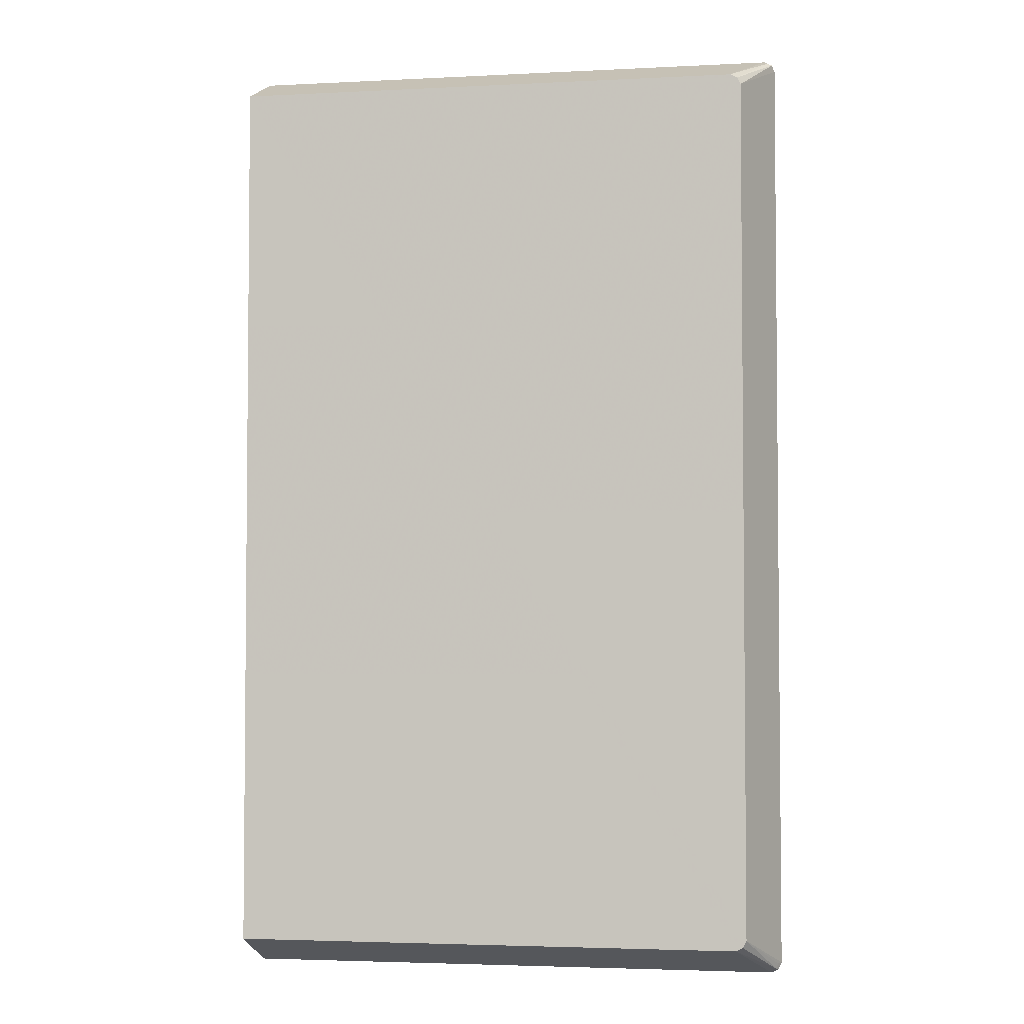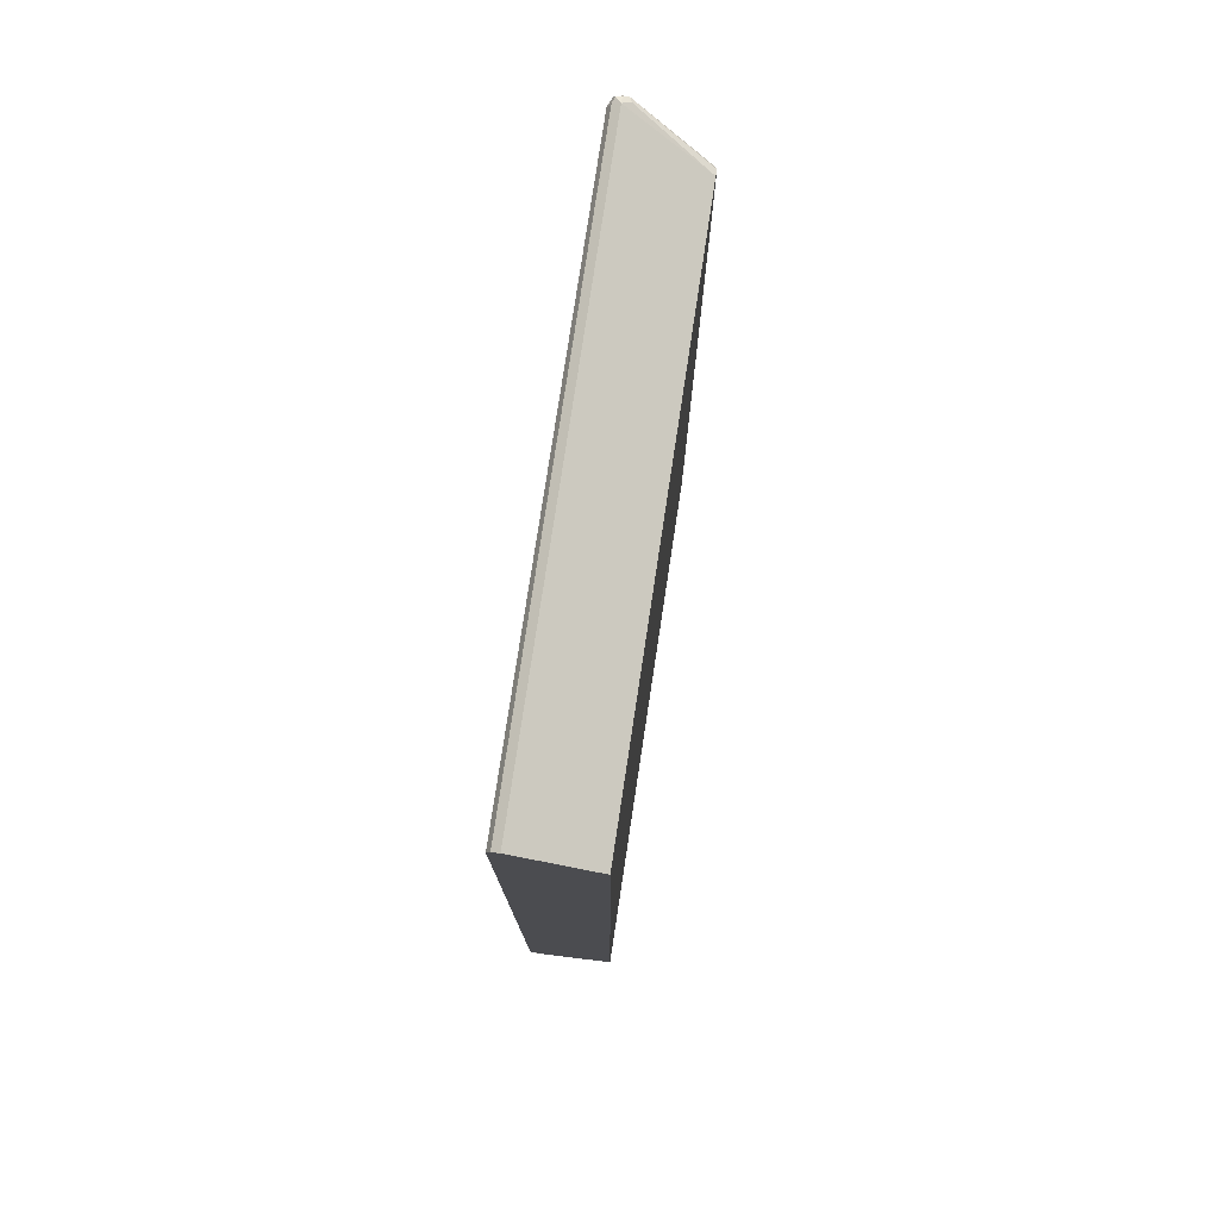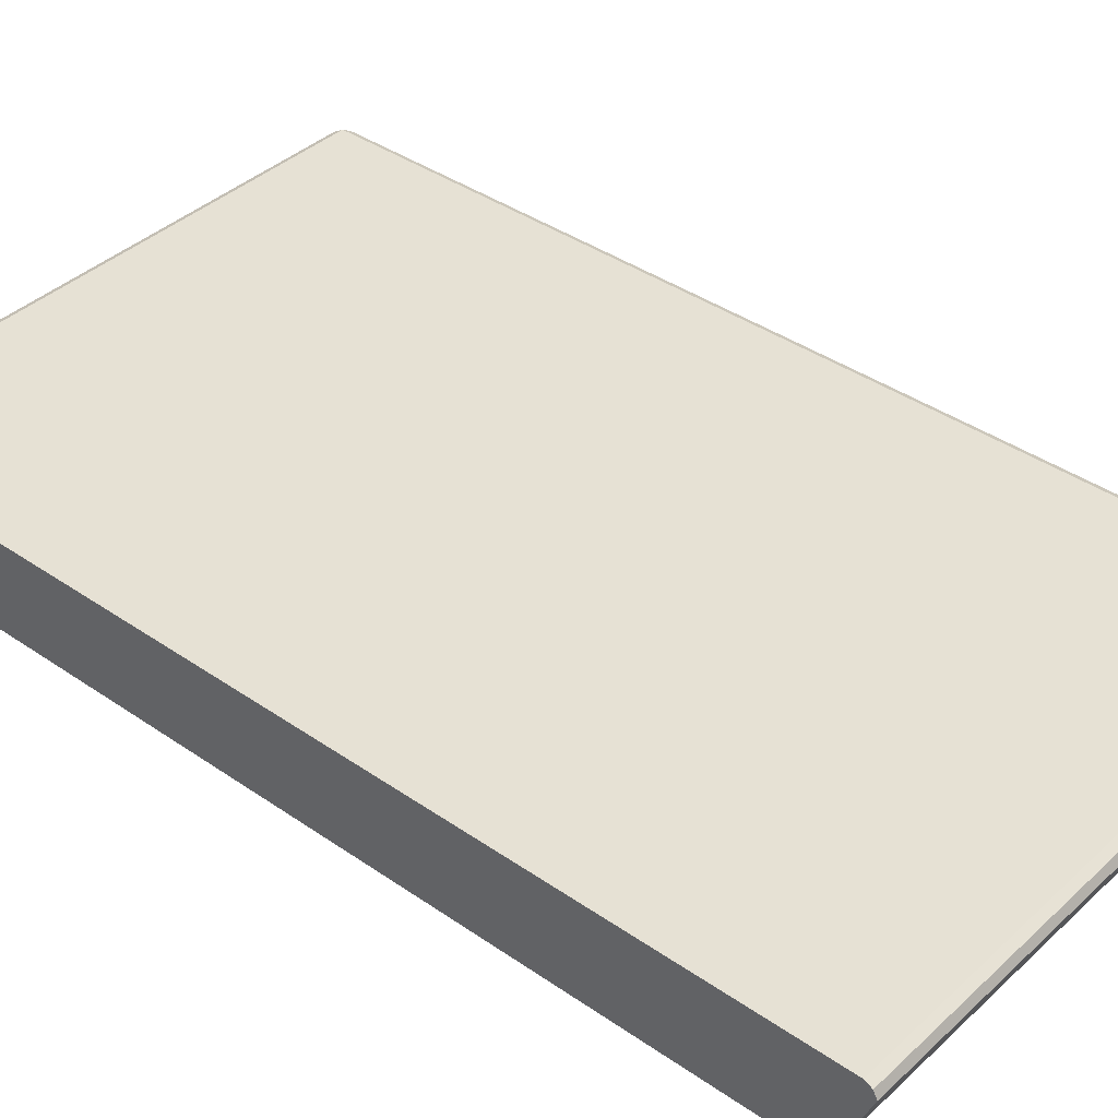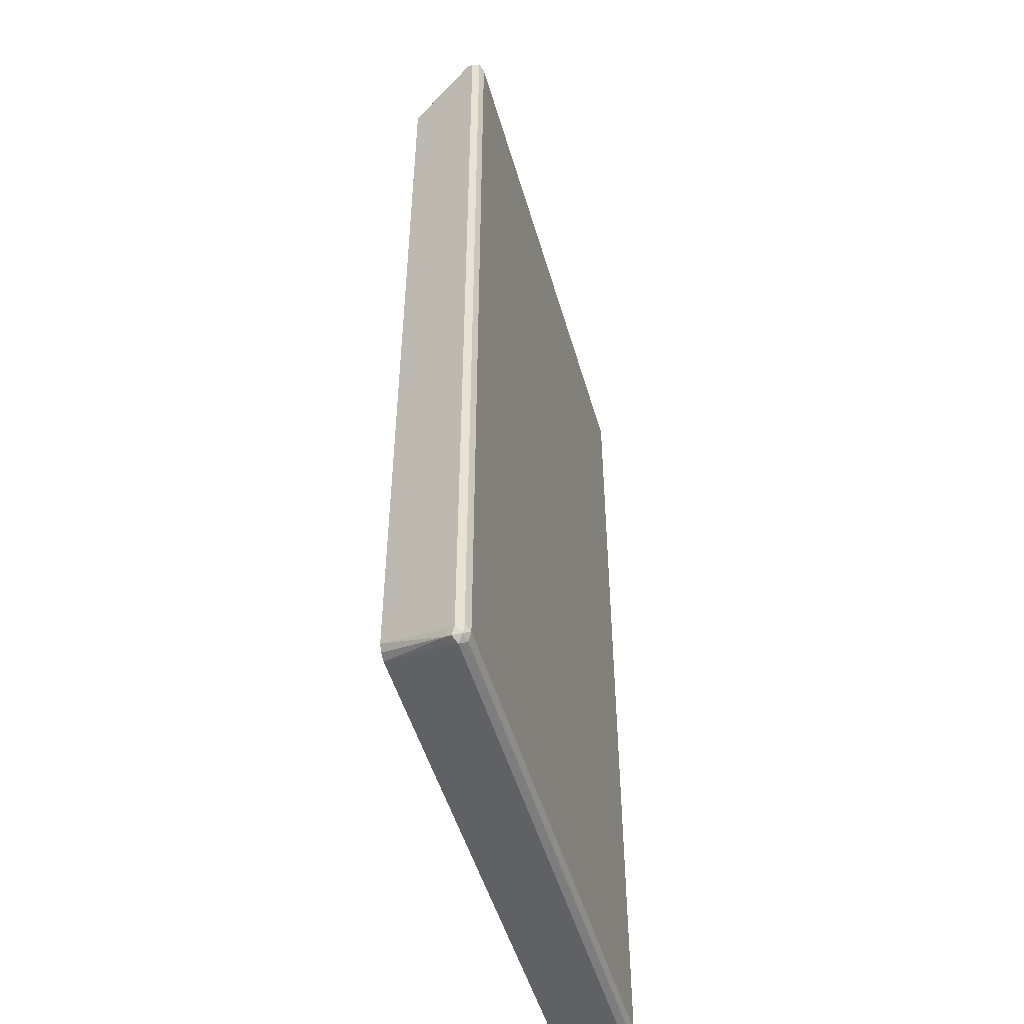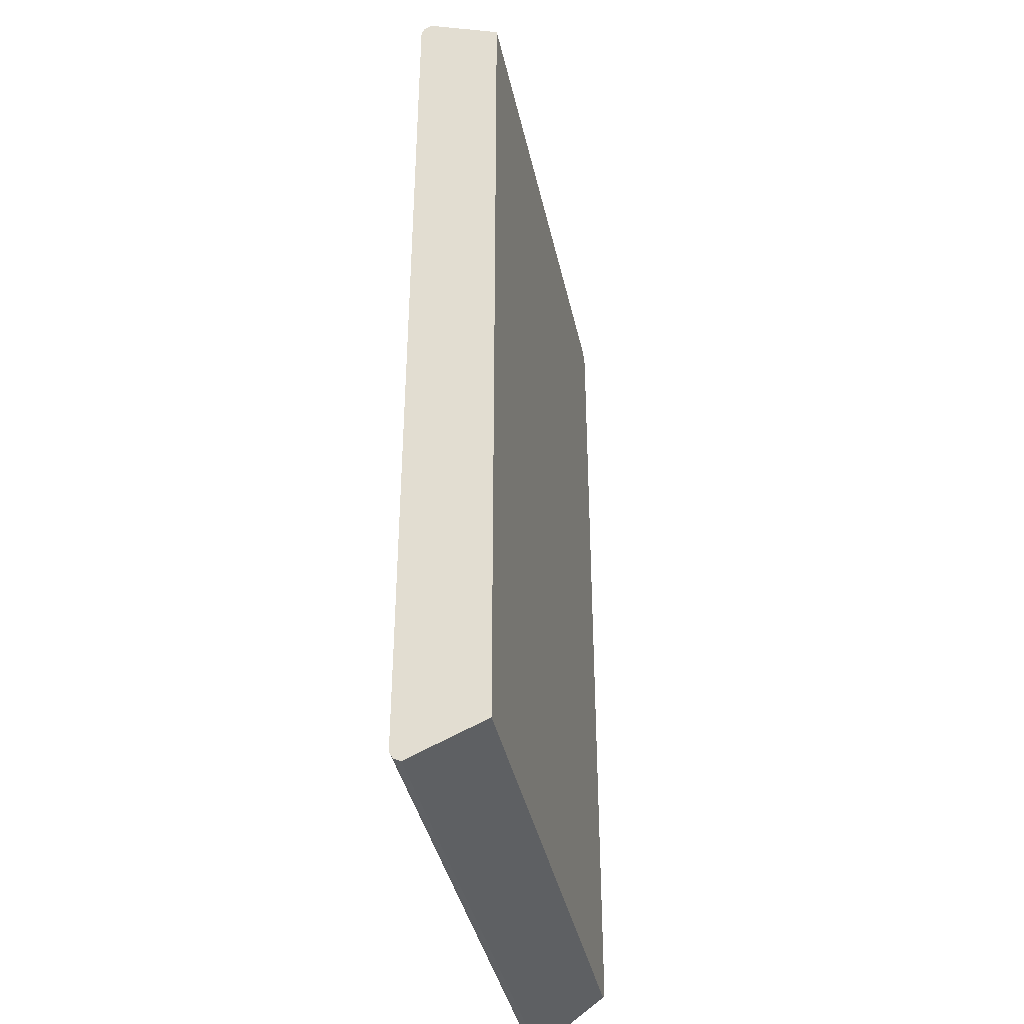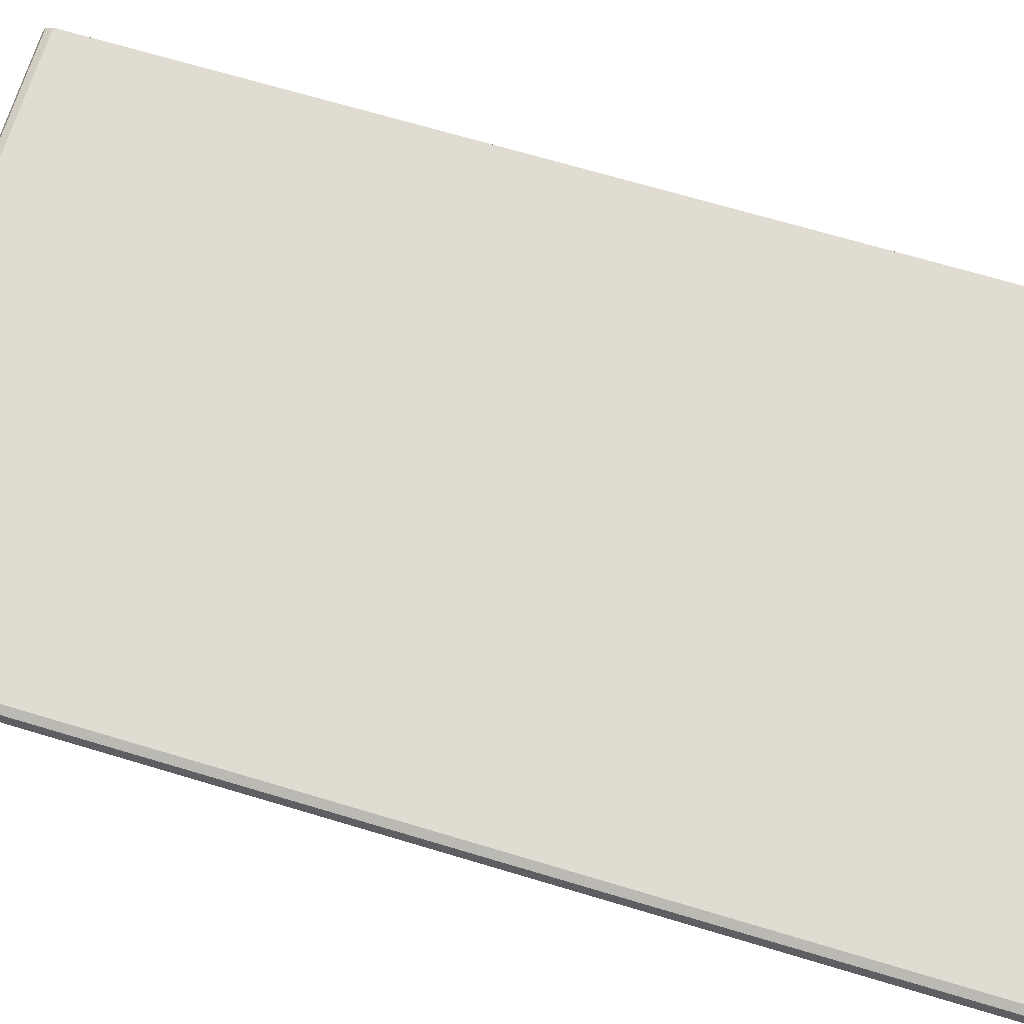
<metadata>
{"format":"obj","ext":"obj","renderer":"f3d","projection":"perspective","resolution":1024,"background":"white","views":[{"elev":-3.5,"azim":9.7,"up":"+Z"},{"elev":77.9,"azim":-81.4,"up":"+Z"},{"elev":39.0,"azim":-49.0,"up":"+Y"},{"elev":-50.0,"azim":105.9,"up":"+Z"},{"elev":-39.5,"azim":-77.9,"up":"+Z"},{"elev":69.0,"azim":106.7,"up":"+Y"}]}
</metadata>
<code>
v -0.3957 0.1246 0.7835
v 0.5164 0.1246 0.7835
v -0.3957 0.1365 0.7775
v -0.3957 2.675e-05 0.73
v 0.5223 0.1128 0.7775
v 0.5297 0.1157 0.7745
v 0.5282 0.1246 0.7775
v 0.5253 0.1335 0.7789
v 0.5164 0.1365 0.7775
v 0.4629 2.675e-05 0.73
v -0.3957 0.1411 0.7683
v -0.3957 2.675e-05 -0.7529
v 0.4748 2.675e-05 0.724
v 0.5342 0.1246 0.7656
v 0.4808 2.675e-05 0.7121
v 0.5282 0.1365 0.7716
v 0.5164 0.1425 0.7656
v -0.3957 0.1425 0.7656
v -0.3957 0.0139 -0.7656
v -0.3956 2.675e-05 -0.7656
v 0.5342 0.1246 -0.8012
v 0.4808 2.675e-05 -0.7477
v 0.5282 0.1365 -0.7953
v 0.5164 0.1425 -0.8012
v -0.3957 0.1425 -0.8012
v -0.3957 0.1246 -0.8191
v 0.4629 2.675e-05 -0.7656
v 0.5282 0.1128 -0.8012
v 0.5253 0.1113 -0.8102
v 0.5282 0.1187 -0.8131
v 0.5253 0.1335 -0.8102
v 0.4748 2.675e-05 -0.7597
v 0.5104 0.1365 -0.8131
v -0.3957 0.1365 -0.8131
v -0.3957 0.1325 -0.8152
v 0.5164 0.1246 -0.8191
v 0.5164 0.1128 -0.8131
f 1 2 9
f 21 28 29
f 21 22 28
f 20 36 27
f 20 26 36
f 19 26 20
f 17 25 18
f 21 29 30
f 17 24 25
f 16 23 24
f 14 23 16
f 14 21 23
f 14 22 21
f 14 15 22
f 12 19 20
f 16 24 17
f 11 17 18
f 21 30 31
f 22 29 28
f 33 35 34
f 33 36 35
f 31 36 33
f 30 36 31
f 29 36 30
f 29 37 36
f 22 32 29
f 27 29 32
f 27 36 37
f 26 35 36
f 24 34 25
f 24 33 34
f 24 31 33
f 23 31 24
f 27 37 29
f 9 17 11
f 21 31 23
f 8 16 9
f 2 6 7
f 2 5 6
f 1 10 2
f 1 4 10
f 1 12 4
f 1 26 19
f 2 7 8
f 1 35 26
f 1 25 34
f 1 18 25
f 1 11 18
f 1 3 11
f 1 9 3
f 9 16 17
f 1 34 35
f 2 8 9
f 1 19 12
f 2 10 5
f 8 14 16
f 7 14 8
f 6 15 14
f 6 13 15
f 6 14 7
f 5 10 13
f 4 13 10
f 5 13 6
f 4 22 15
f 4 32 22
f 4 27 32
f 4 20 27
f 4 12 20
f 3 9 11
f 4 15 13

</code>
